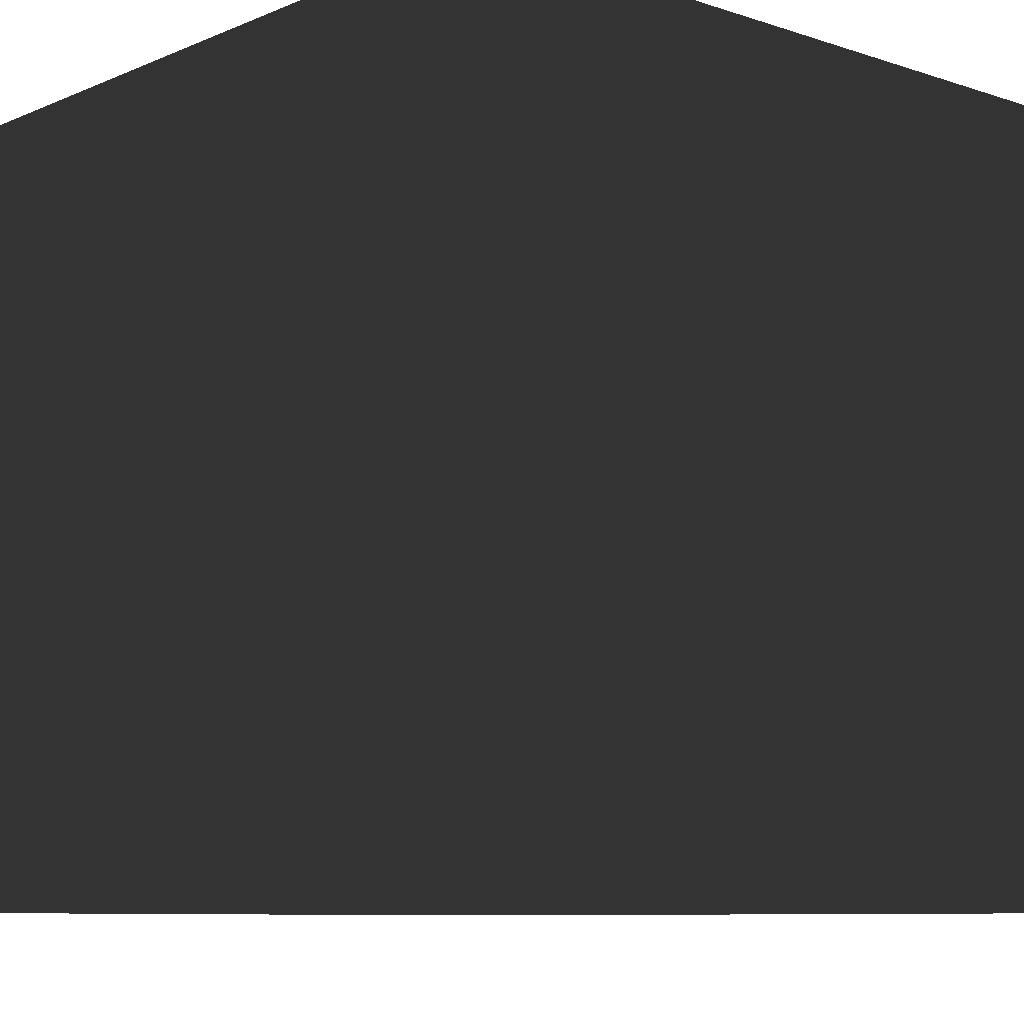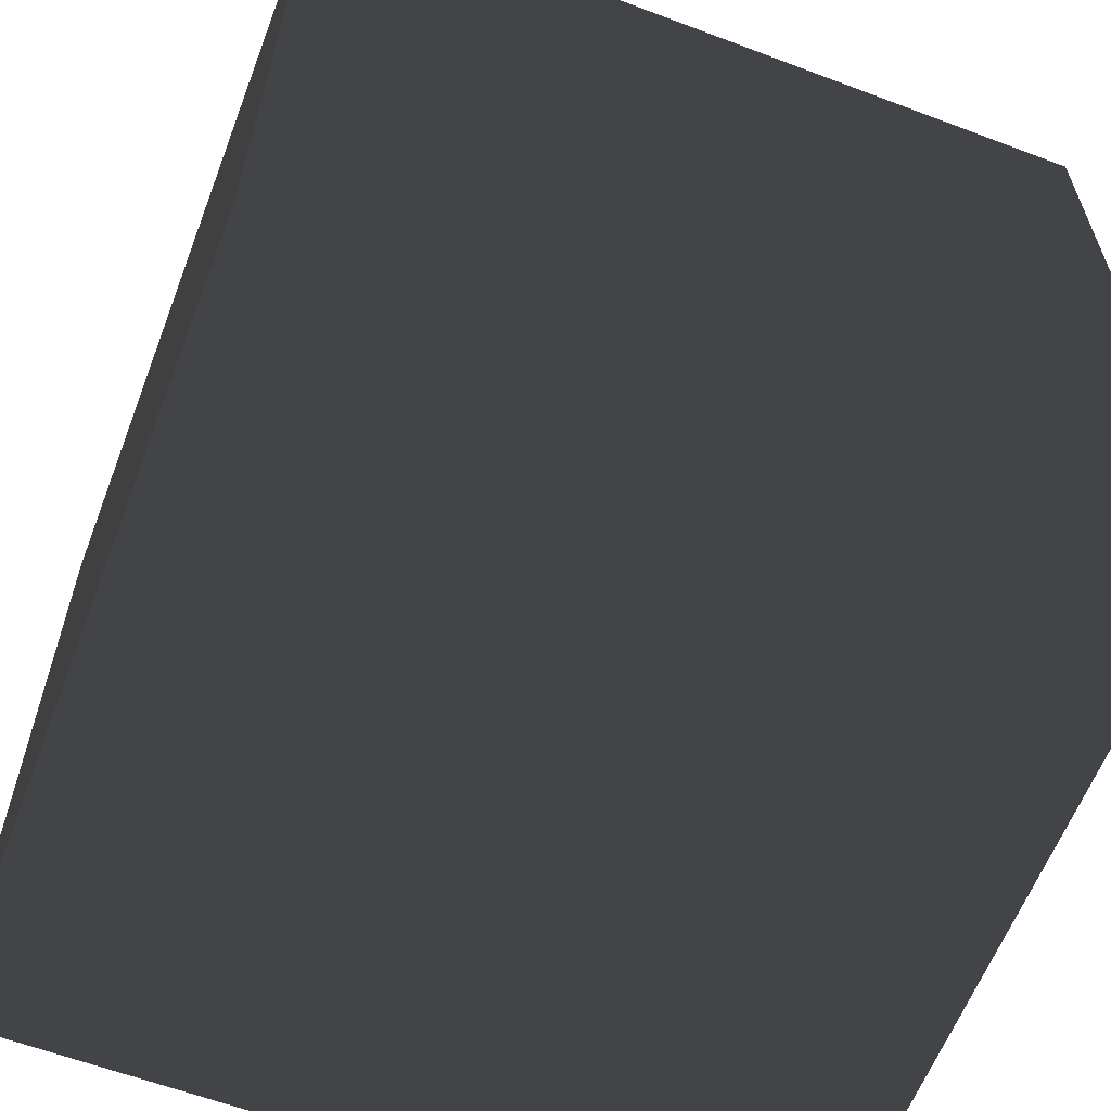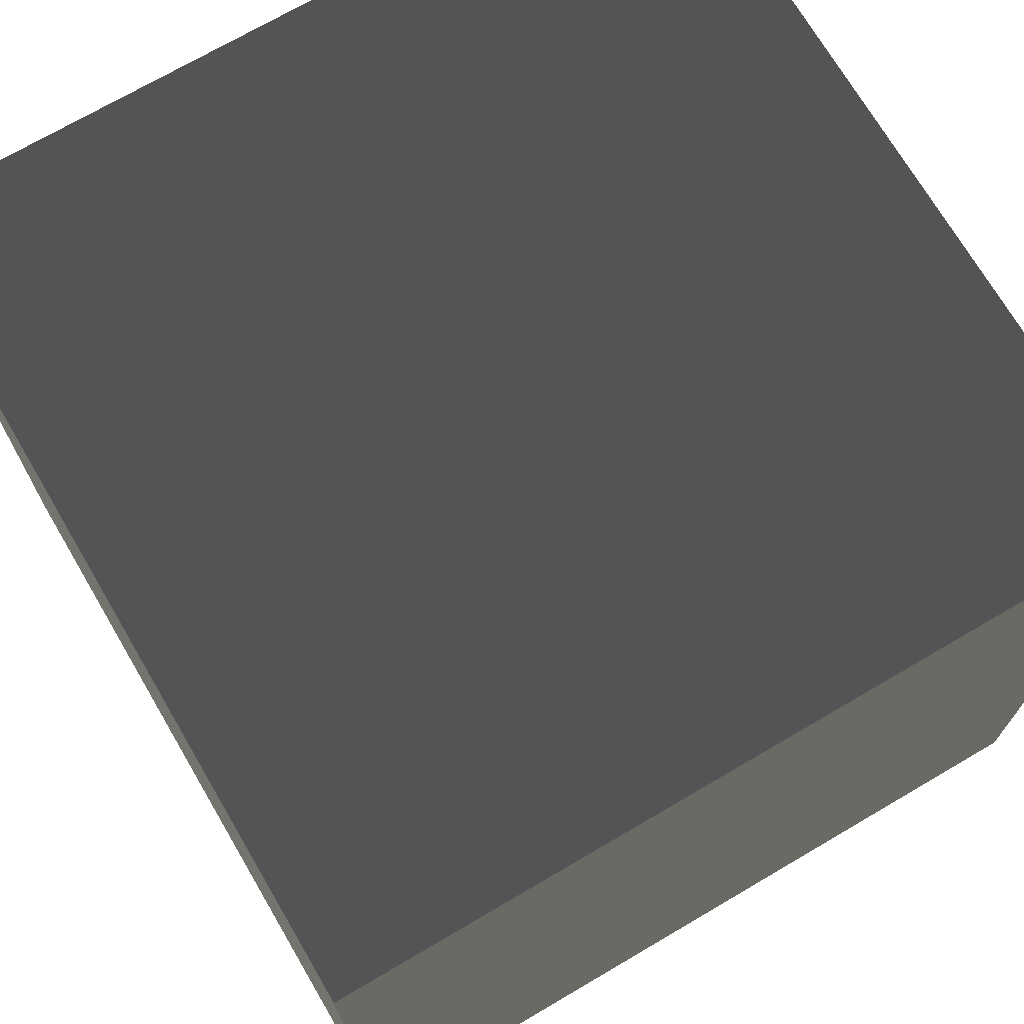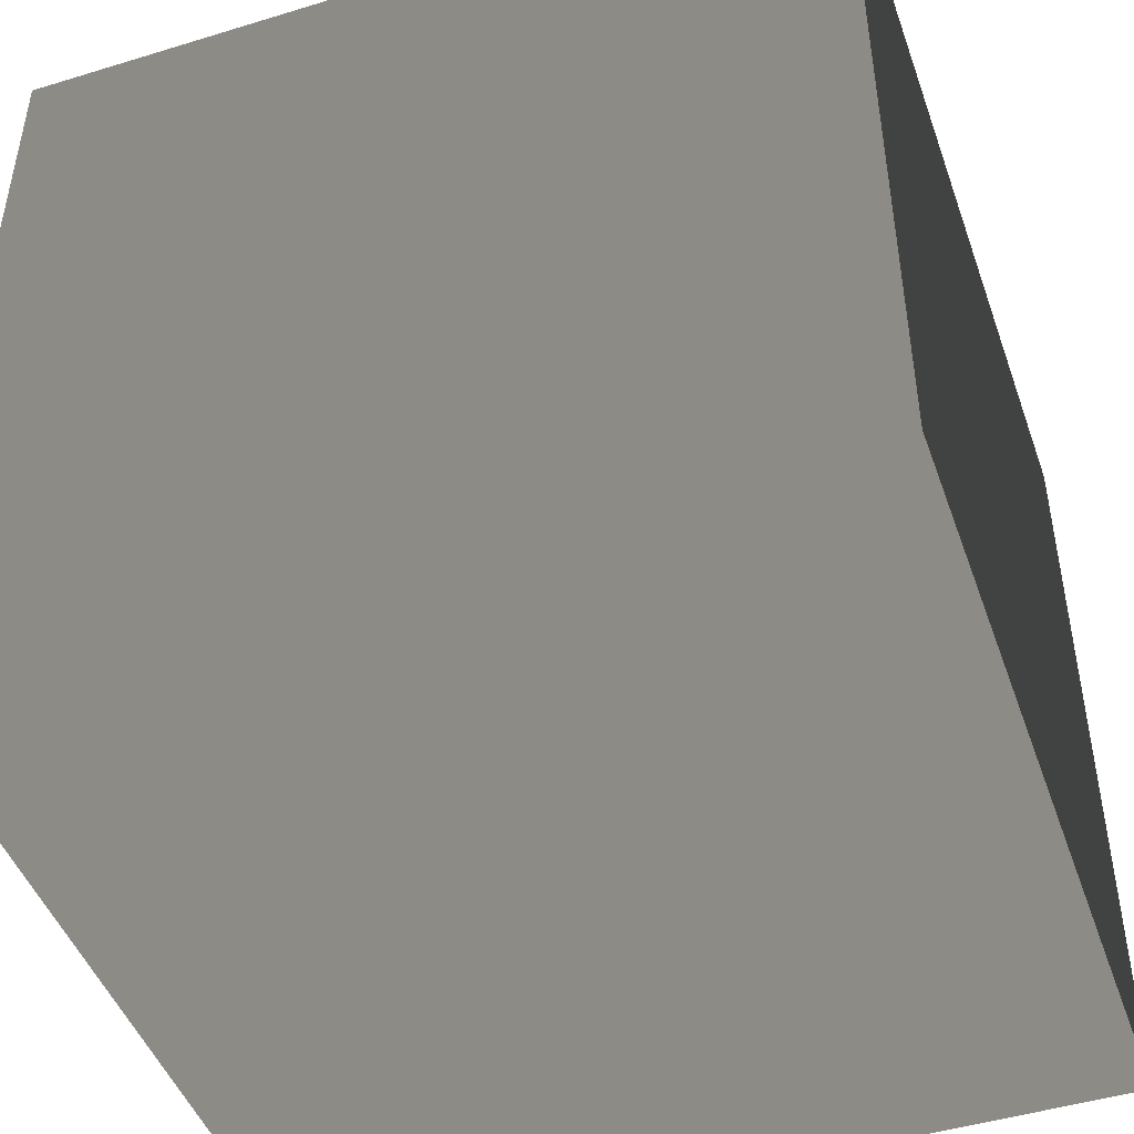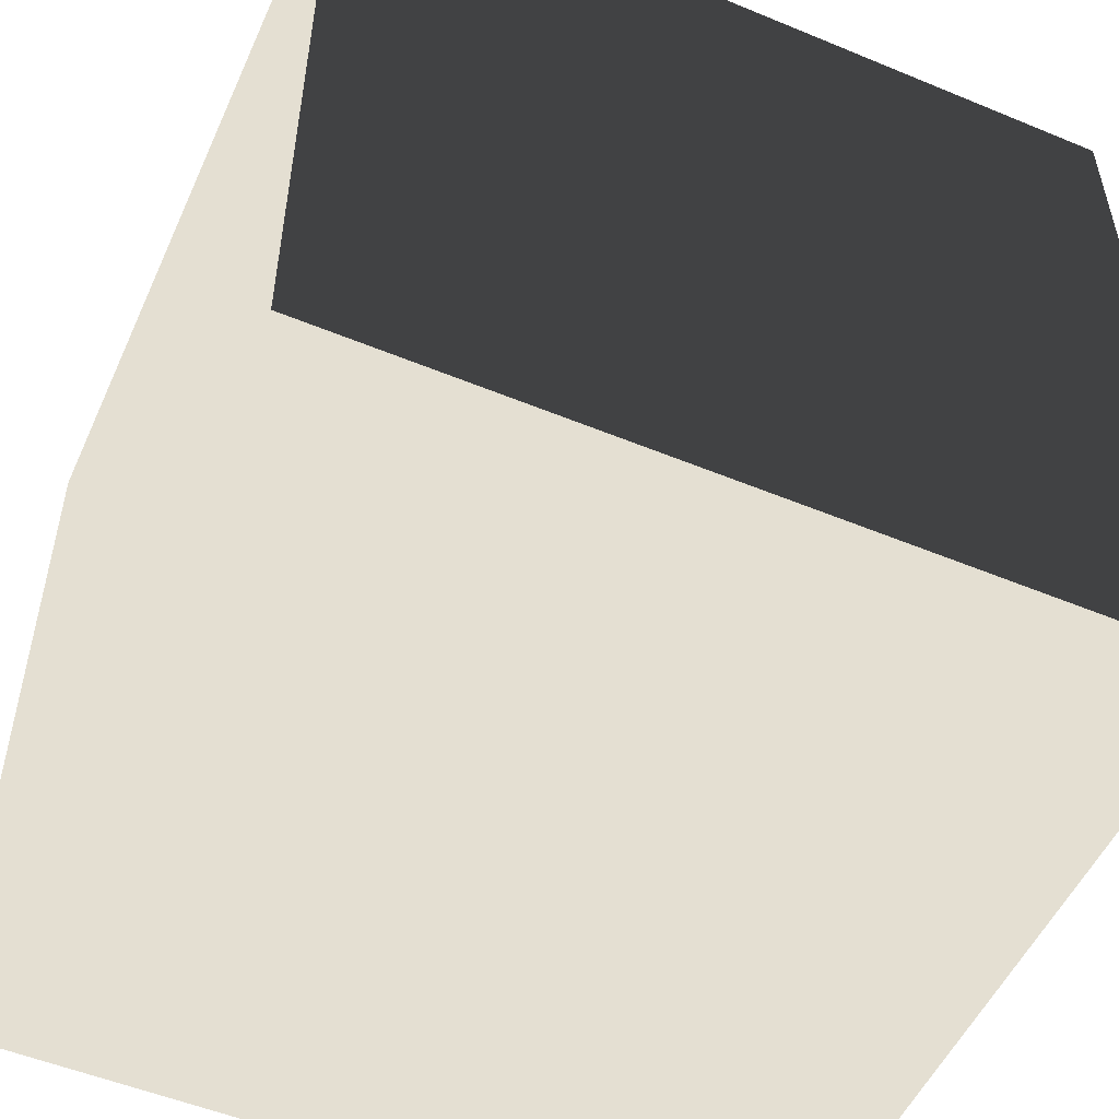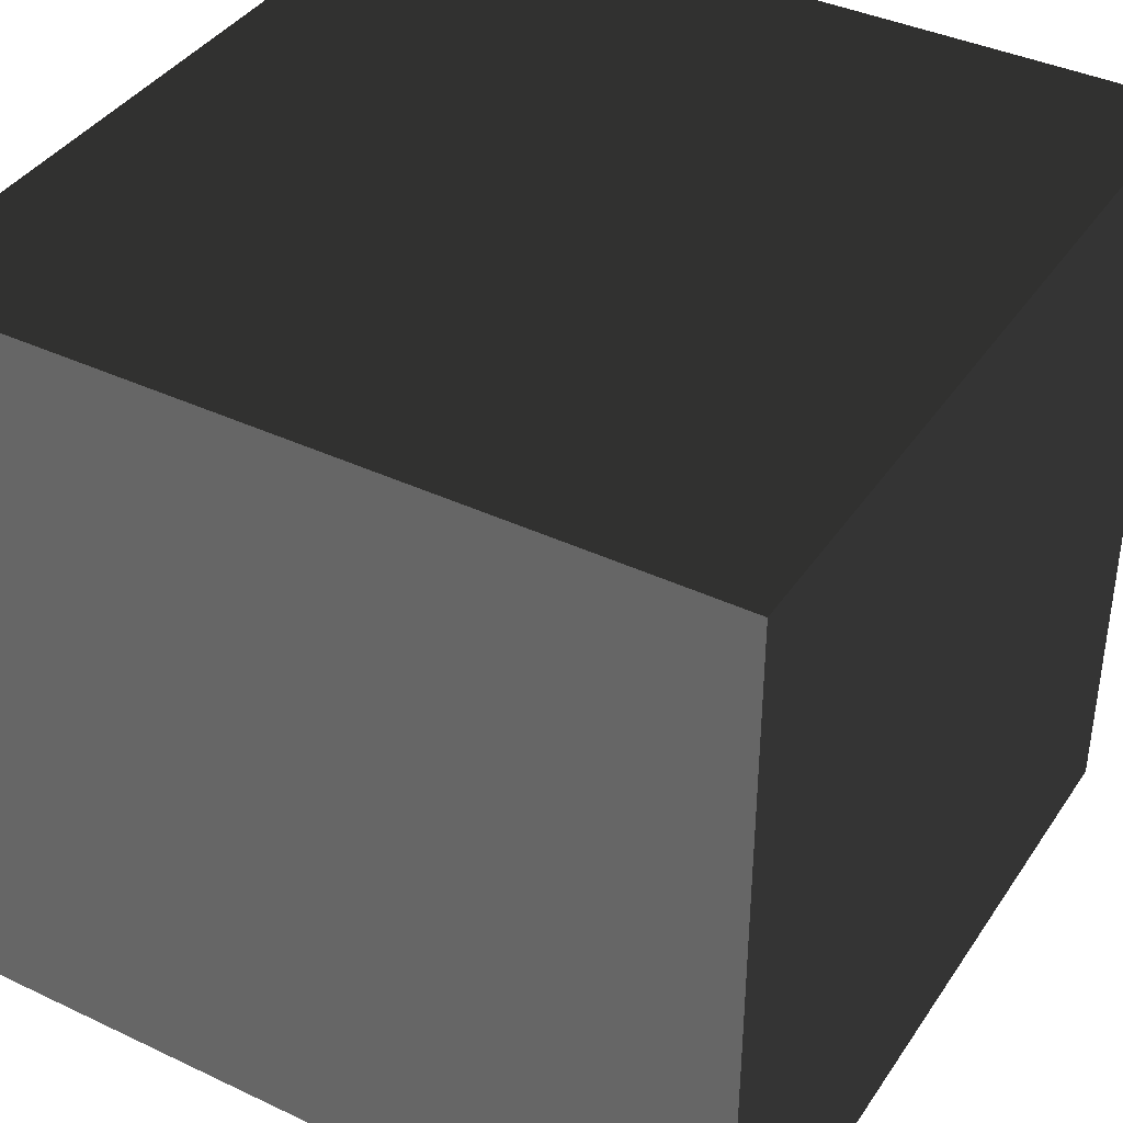
<metadata>
{"format":"obj","ext":"obj","renderer":"f3d","projection":"perspective","resolution":1024,"background":"white","views":[{"elev":-8.4,"azim":-131.6,"up":"+Y"},{"elev":-61.3,"azim":159.0,"up":"+Y"},{"elev":71.6,"azim":149.6,"up":"+Y"},{"elev":-46.6,"azim":-70.8,"up":"+Y"},{"elev":-52.5,"azim":-24.0,"up":"+Y"},{"elev":39.4,"azim":-59.5,"up":"+Y"}]}
</metadata>
<code>
v  -1 -1 1
v  -1 -1 -1
v  1 -1 -1
v  1 -1 1
v  -1 1 1
v  1 1 1
v  1 1 -1
v  -1 1 -1
f -8 -7 -6
f -6 -5 -8
f -4 -3 -2
f -2 -1 -4
f -8 -5 -3
f -3 -4 -8
f -5 -6 -2
f -2 -3 -5
f -6 -7 -1
f -1 -2 -6
f -7 -8 -4
f -4 -1 -7

</code>
